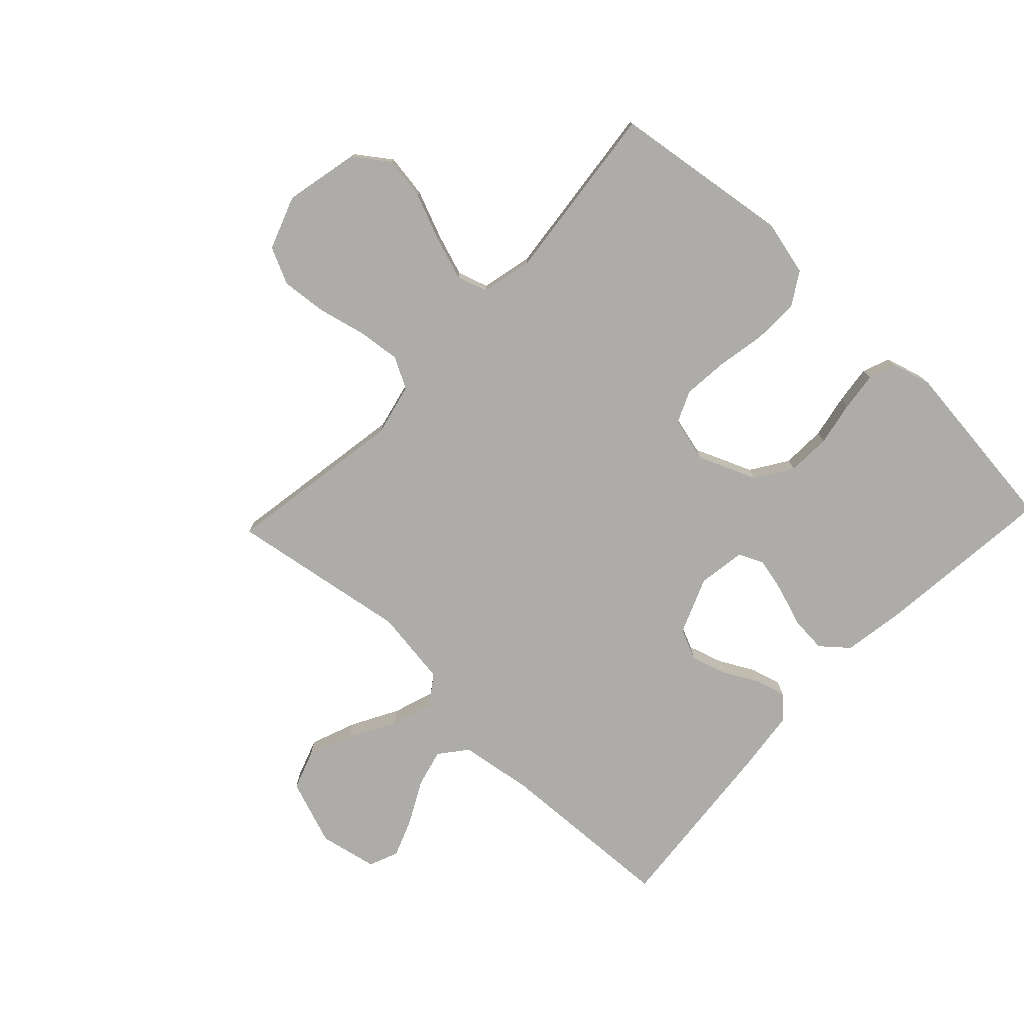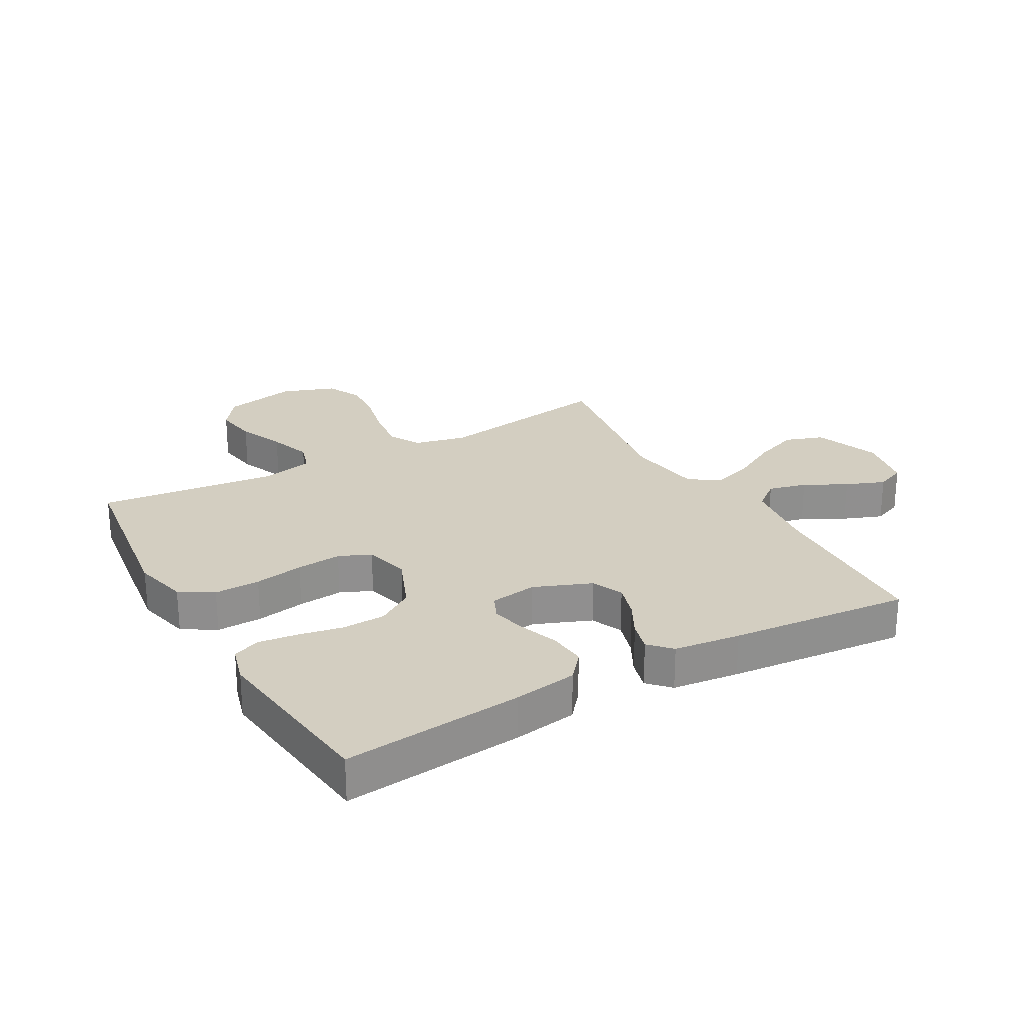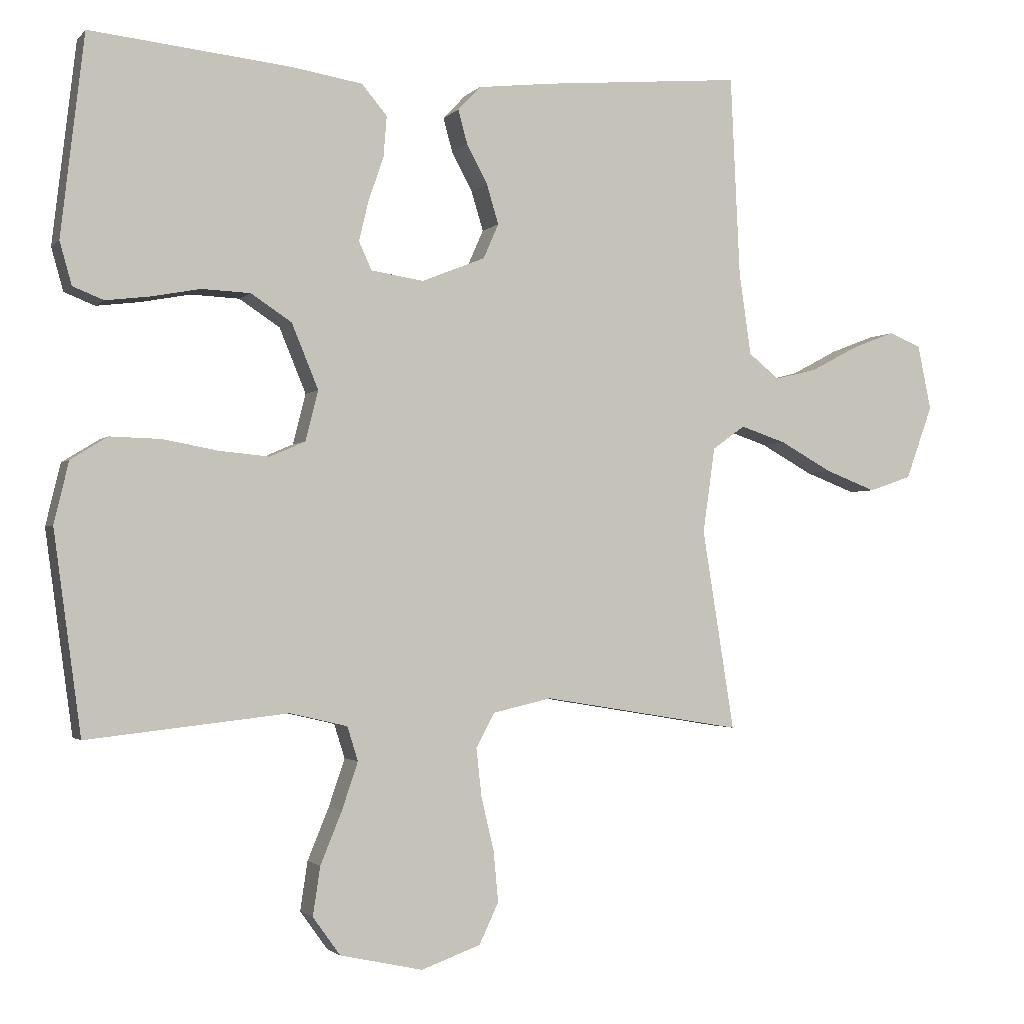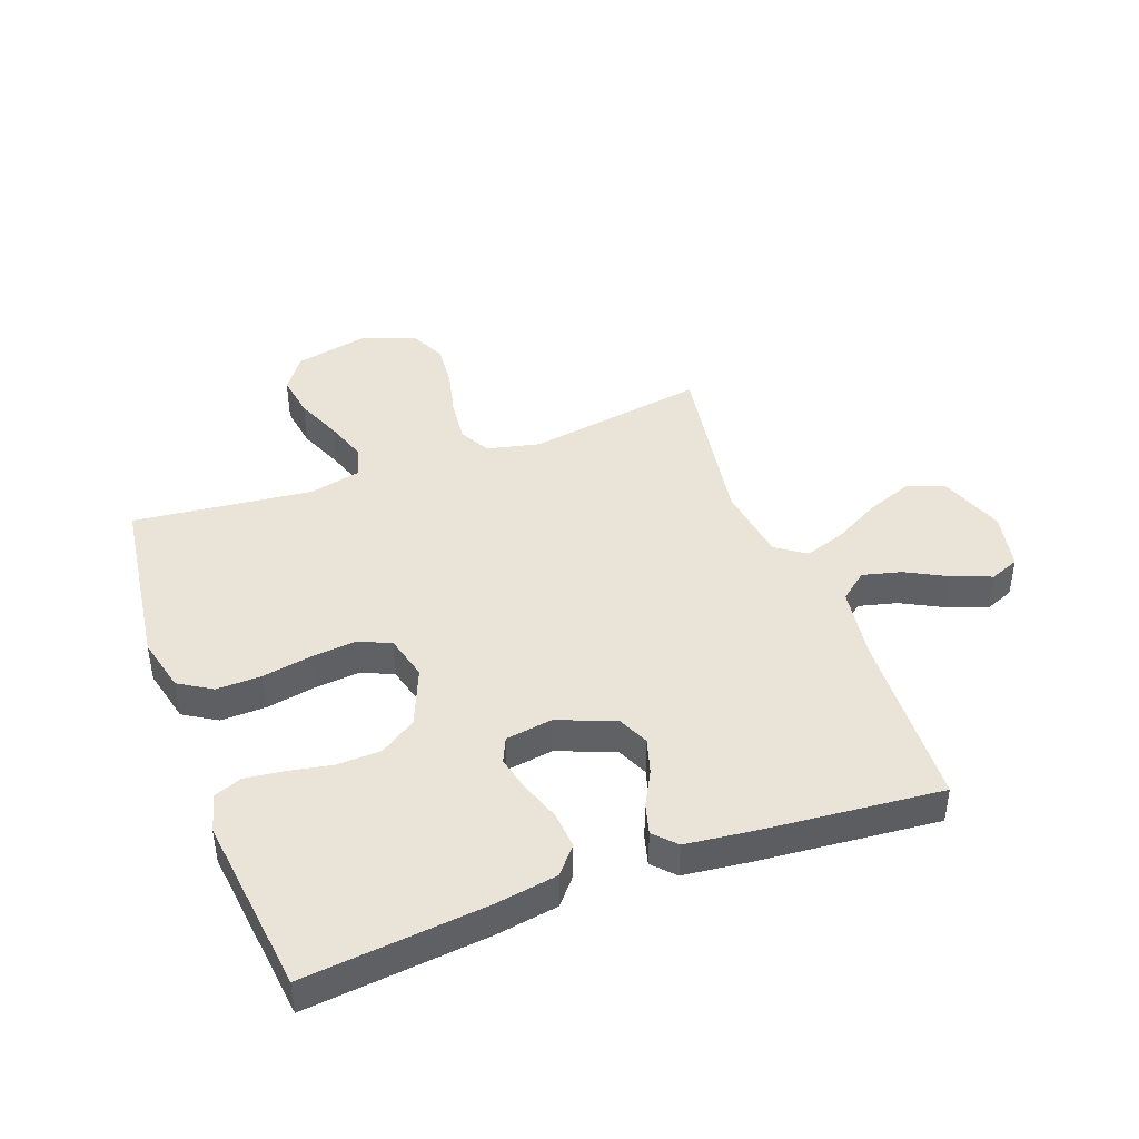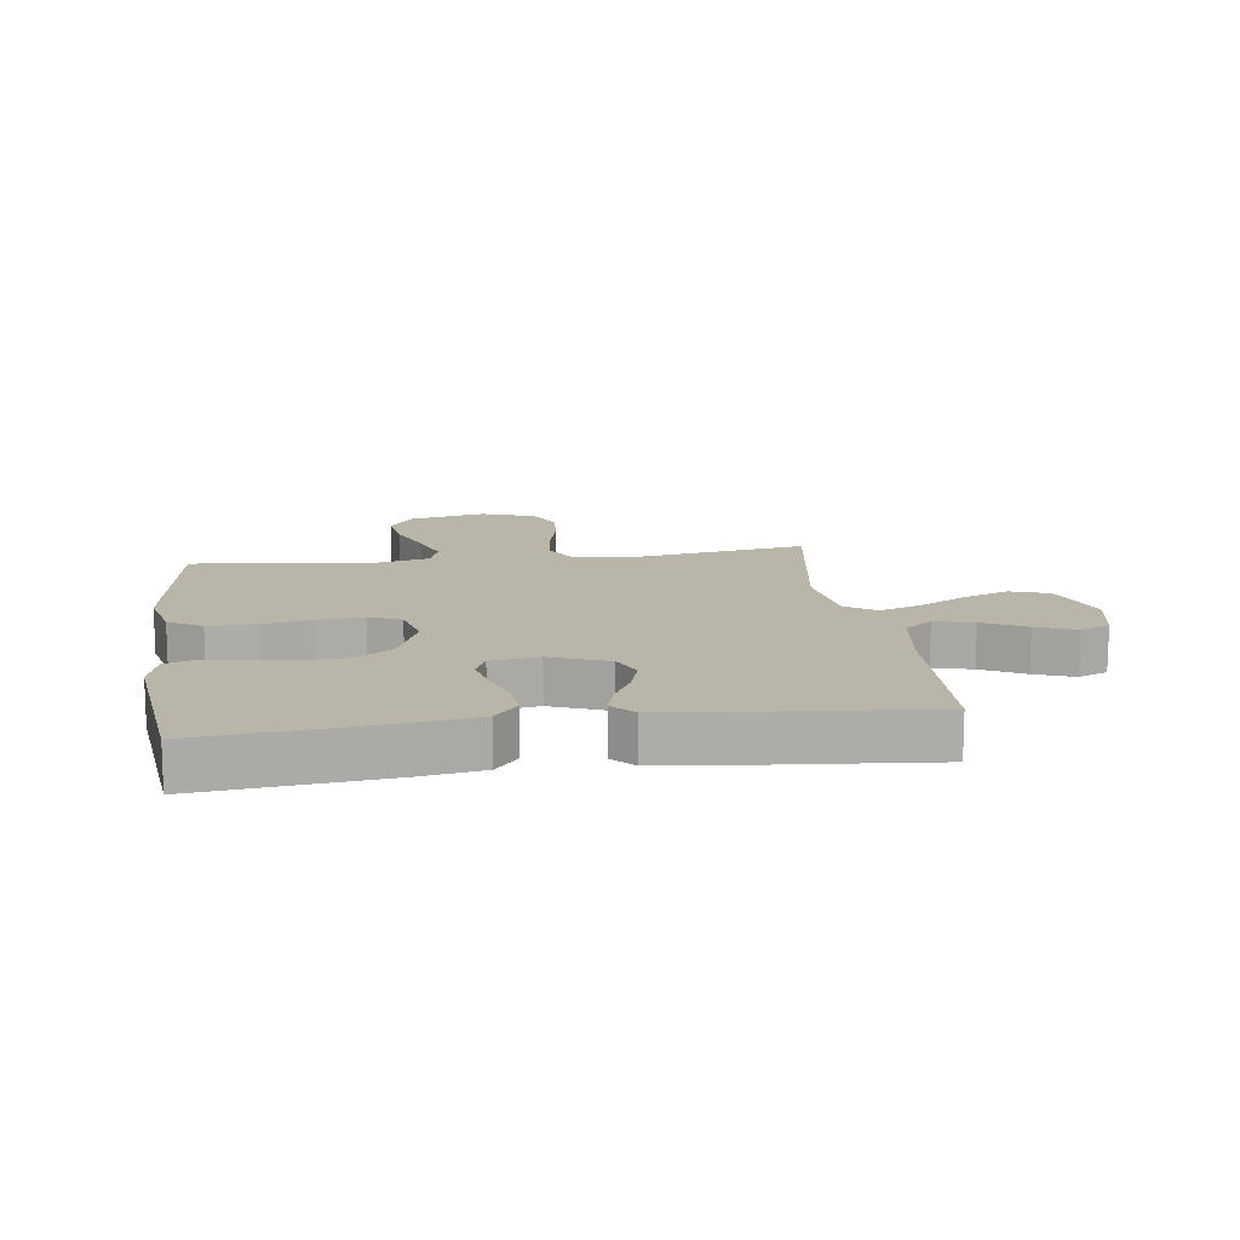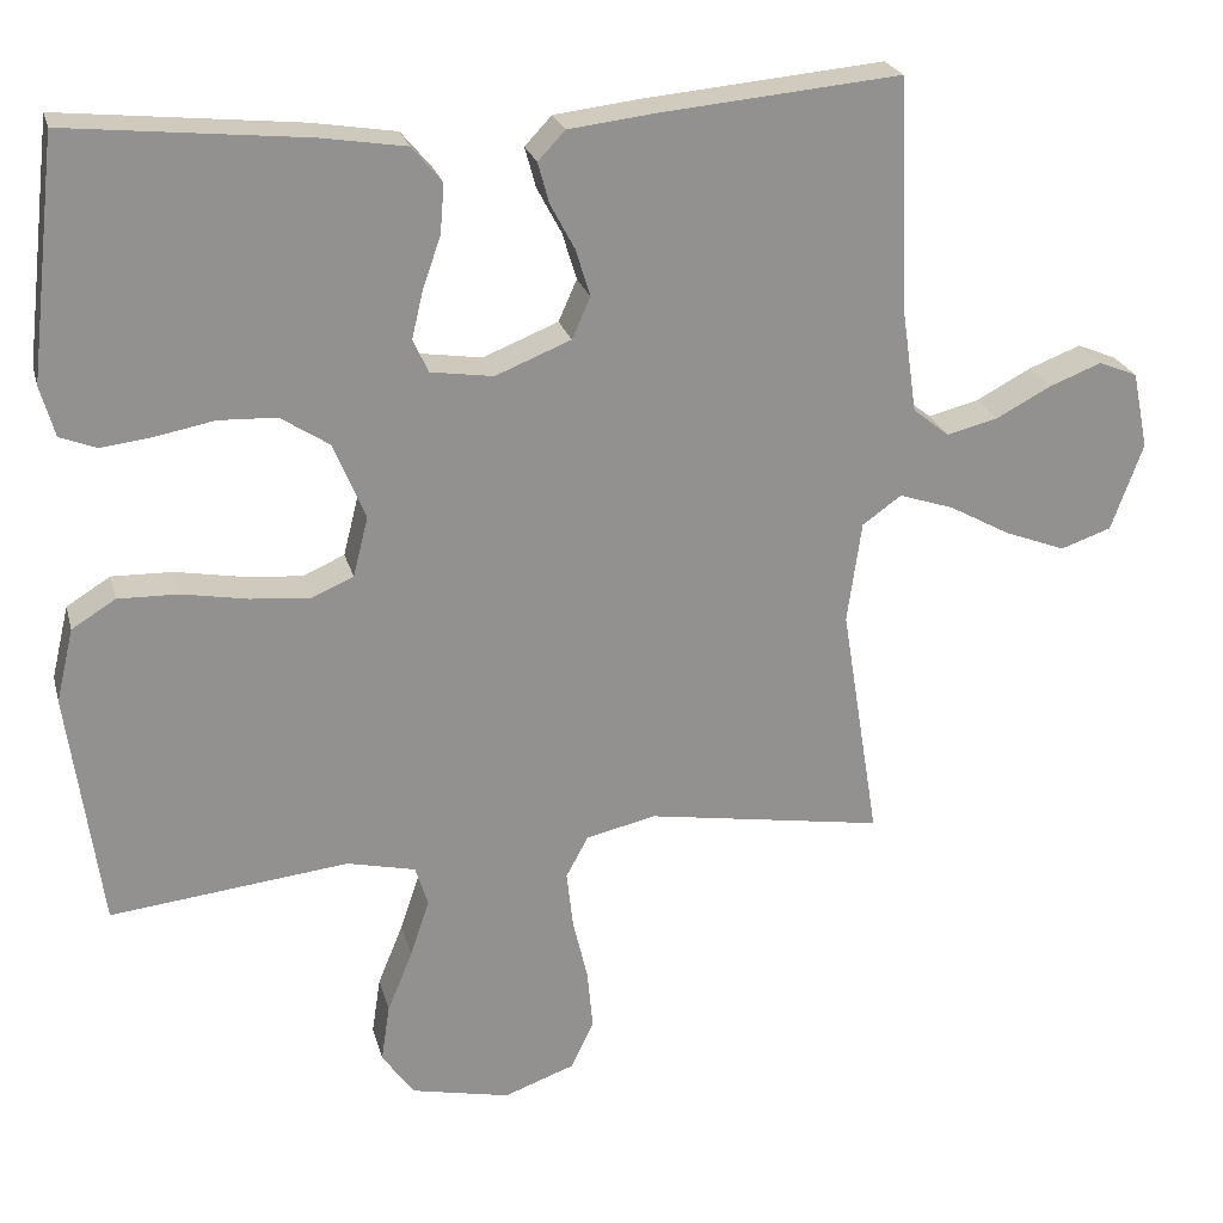
<metadata>
{"format":"obj","ext":"obj","renderer":"f3d","projection":"perspective","resolution":1024,"background":"white","views":[{"elev":-76.9,"azim":-133.3,"up":"+Y"},{"elev":25.0,"azim":-29.5,"up":"+Y"},{"elev":-2.0,"azim":-19.9,"up":"+Z"},{"elev":43.2,"azim":-20.3,"up":"+Y"},{"elev":13.7,"azim":-7.8,"up":"+Y"},{"elev":23.9,"azim":-14.1,"up":"+Z"}]}
</metadata>
<code>
v -0.5 0.07 0.5
v -0.2 0.07 0.469
v -0.094 0.07 0.452
v -0.056 0.07 0.407
v -0.061 0.07 0.345
v -0.084 0.07 0.279
v -0.098 0.07 0.22
v -0.079 0.07 0.178
v 0 0.07 0.166
v 0.095 0.07 0.204
v 0.118 0.07 0.256
v 0.1 0.07 0.315
v 0.069 0.07 0.373
v 0.055 0.07 0.424
v 0.089 0.07 0.46
v 0.2 0.07 0.473
v 0.5 0.07 0.5
v 0.514 0.07 0.2
v 0.532 0.07 0.076
v 0.578 0.07 0.039
v 0.642 0.07 0.055
v 0.712 0.07 0.092
v 0.777 0.07 0.117
v 0.826 0.07 0.097
v 0.846 0.07 0
v 0.806 0.07 -0.11
v 0.742 0.07 -0.132
v 0.666 0.07 -0.103
v 0.588 0.07 -0.06
v 0.519 0.07 -0.037
v 0.47 0.07 -0.072
v 0.452 0.07 -0.2
v 0.5 0.07 -0.5
v 0.2 0.07 -0.451
v 0.112 0.07 -0.471
v 0.084 0.07 -0.523
v 0.092 0.07 -0.595
v 0.111 0.07 -0.675
v 0.118 0.07 -0.751
v 0.089 0.07 -0.812
v 0 0.07 -0.844
v -0.124 0.07 -0.817
v -0.165 0.07 -0.76
v -0.154 0.07 -0.687
v -0.122 0.07 -0.609
v -0.098 0.07 -0.538
v -0.114 0.07 -0.487
v -0.2 0.07 -0.467
v -0.5 0.07 -0.5
v -0.541 0.07 -0.2
v -0.519 0.07 -0.108
v -0.464 0.07 -0.074
v -0.388 0.07 -0.076
v -0.306 0.07 -0.091
v -0.231 0.07 -0.098
v -0.178 0.07 -0.075
v -0.159 0.07 0
v -0.199 0.07 0.097
v -0.26 0.07 0.137
v -0.333 0.07 0.14
v -0.406 0.07 0.126
v -0.471 0.07 0.118
v -0.517 0.07 0.136
v -0.535 0.07 0.2
v -0.5 0 0.5
v -0.2 0 0.469
v -0.094 0 0.452
v -0.056 0 0.407
v -0.061 0 0.345
v -0.084 0 0.279
v -0.098 0 0.22
v -0.079 0 0.178
v 0 0 0.166
v 0.095 0 0.204
v 0.118 0 0.256
v 0.1 0 0.315
v 0.069 0 0.373
v 0.055 0 0.424
v 0.089 0 0.46
v 0.2 0 0.473
v 0.5 0 0.5
v 0.514 0 0.2
v 0.532 0 0.076
v 0.578 0 0.039
v 0.642 0 0.055
v 0.712 0 0.092
v 0.777 0 0.117
v 0.826 0 0.097
v 0.846 0 0
v 0.806 0 -0.11
v 0.742 0 -0.132
v 0.666 0 -0.103
v 0.588 0 -0.06
v 0.519 0 -0.037
v 0.47 0 -0.072
v 0.452 0 -0.2
v 0.5 0 -0.5
v 0.2 0 -0.451
v 0.112 0 -0.471
v 0.084 0 -0.523
v 0.092 0 -0.595
v 0.111 0 -0.675
v 0.118 0 -0.751
v 0.089 0 -0.812
v 0 0 -0.844
v -0.124 0 -0.817
v -0.165 0 -0.76
v -0.154 0 -0.687
v -0.122 0 -0.609
v -0.098 0 -0.538
v -0.114 0 -0.487
v -0.2 0 -0.467
v -0.5 0 -0.5
v -0.541 0 -0.2
v -0.519 0 -0.108
v -0.464 0 -0.074
v -0.388 0 -0.076
v -0.306 0 -0.091
v -0.231 0 -0.098
v -0.178 0 -0.075
v -0.159 0 0
v -0.199 0 0.097
v -0.26 0 0.137
v -0.333 0 0.14
v -0.406 0 0.126
v -0.471 0 0.118
v -0.517 0 0.136
v -0.535 0 0.2
f 60 61 62 63
f 60 63 64 1
f 51 52 53 54
f 51 54 55
f 48 49 50 51
f 47 48 51 55
f 46 47 55 56
f 42 43 44 45
f 42 45 46
f 41 42 46
f 37 38 39 40
f 36 37 40 41
f 32 33 34
f 31 32 34 35
f 26 27 28 29
f 26 29 30
f 25 26 30
f 24 25 30
f 21 22 23 24
f 20 21 24 30
f 19 20 30 31
f 15 16 17 18
f 12 13 14 15
f 11 12 15 18
f 10 11 18 19
f 3 4 5 6
f 3 6 7
f 2 3 7
f 59 60 1 2
f 58 59 2 7
f 57 58 7 8
f 56 57 8 9
f 36 41 46 56
f 35 36 56 9
f 19 31 35
f 9 10 19 35
f 127 126 125 124
f 65 128 127 124
f 118 117 116 115
f 119 118 115
f 115 114 113 112
f 119 115 112 111
f 120 119 111 110
f 109 108 107 106
f 110 109 106
f 110 106 105
f 104 103 102 101
f 105 104 101 100
f 98 97 96
f 99 98 96 95
f 93 92 91 90
f 94 93 90
f 94 90 89
f 94 89 88
f 88 87 86 85
f 94 88 85 84
f 95 94 84 83
f 82 81 80 79
f 79 78 77 76
f 82 79 76 75
f 83 82 75 74
f 70 69 68 67
f 71 70 67
f 71 67 66
f 66 65 124 123
f 71 66 123 122
f 72 71 122 121
f 73 72 121 120
f 120 110 105 100
f 73 120 100 99
f 99 95 83
f 99 83 74 73
f 1 65 66 2
f 2 66 67 3
f 3 67 68 4
f 4 68 69 5
f 5 69 70 6
f 6 70 71 7
f 7 71 72 8
f 8 72 73 9
f 9 73 74 10
f 10 74 75 11
f 11 75 76 12
f 12 76 77 13
f 13 77 78 14
f 14 78 79 15
f 15 79 80 16
f 16 80 81 17
f 17 81 82 18
f 18 82 83 19
f 19 83 84 20
f 20 84 85 21
f 21 85 86 22
f 22 86 87 23
f 23 87 88 24
f 24 88 89 25
f 25 89 90 26
f 26 90 91 27
f 27 91 92 28
f 28 92 93 29
f 29 93 94 30
f 30 94 95 31
f 31 95 96 32
f 32 96 97 33
f 33 97 98 34
f 34 98 99 35
f 35 99 100 36
f 36 100 101 37
f 37 101 102 38
f 38 102 103 39
f 39 103 104 40
f 40 104 105 41
f 41 105 106 42
f 42 106 107 43
f 43 107 108 44
f 44 108 109 45
f 45 109 110 46
f 46 110 111 47
f 47 111 112 48
f 48 112 113 49
f 49 113 114 50
f 50 114 115 51
f 51 115 116 52
f 52 116 117 53
f 53 117 118 54
f 54 118 119 55
f 55 119 120 56
f 56 120 121 57
f 57 121 122 58
f 58 122 123 59
f 59 123 124 60
f 60 124 125 61
f 61 125 126 62
f 62 126 127 63
f 63 127 128 64
f 64 128 65 1

</code>
